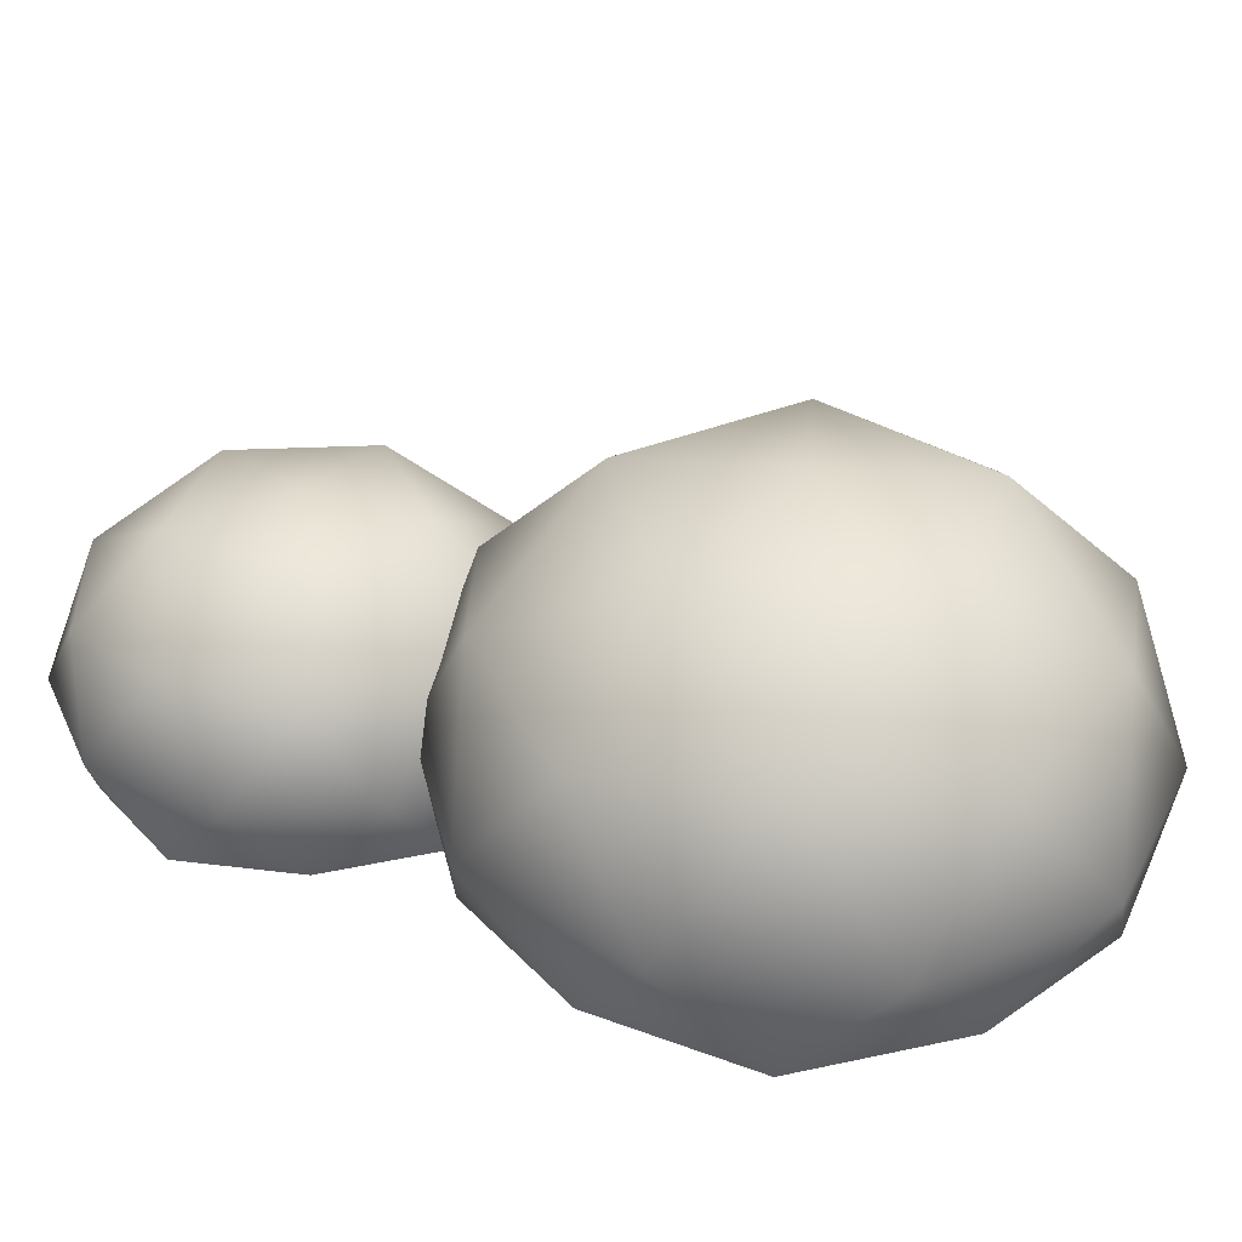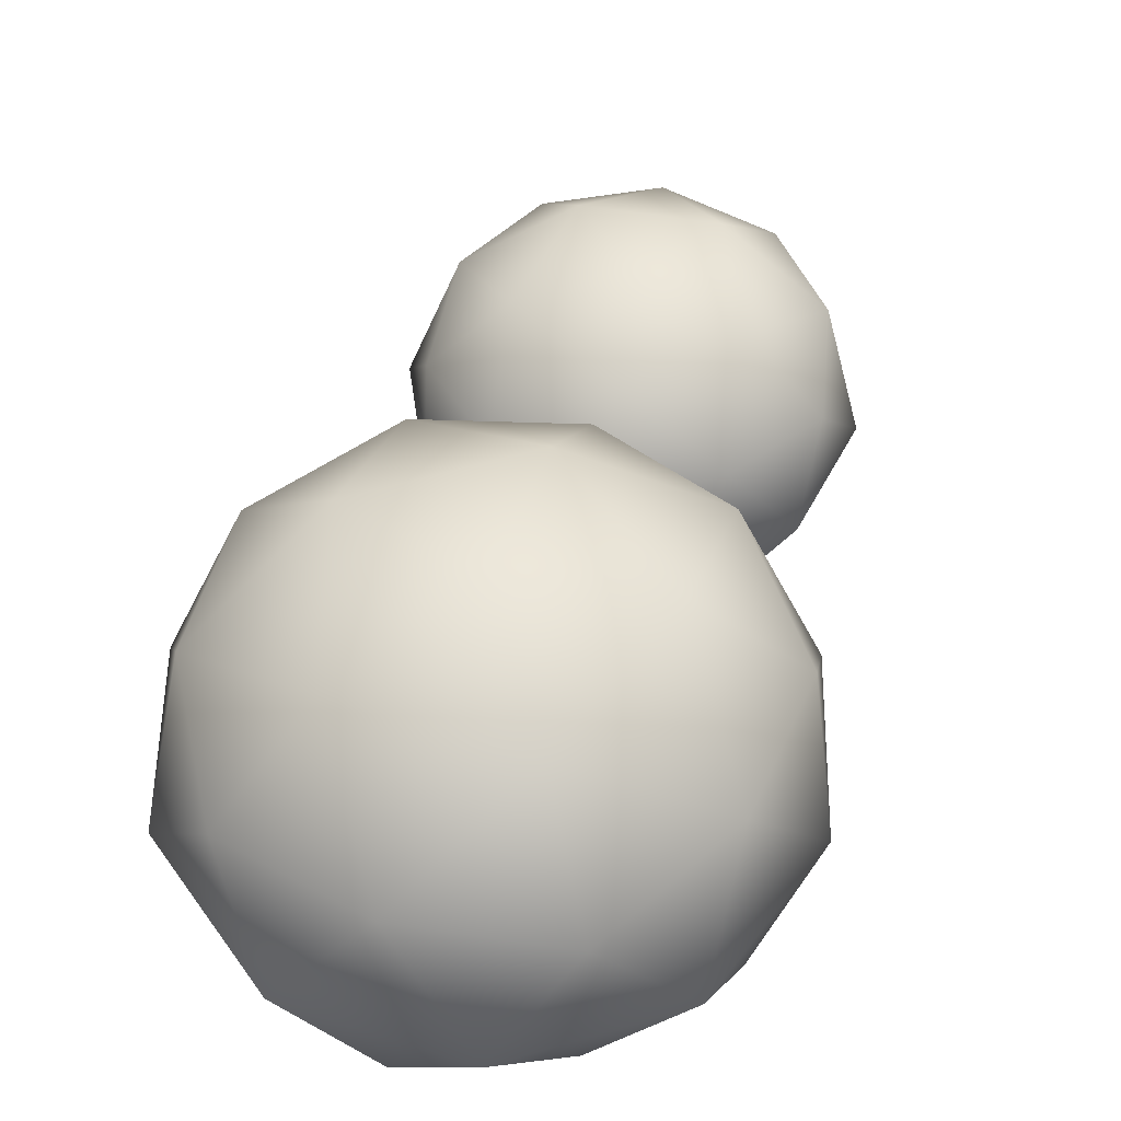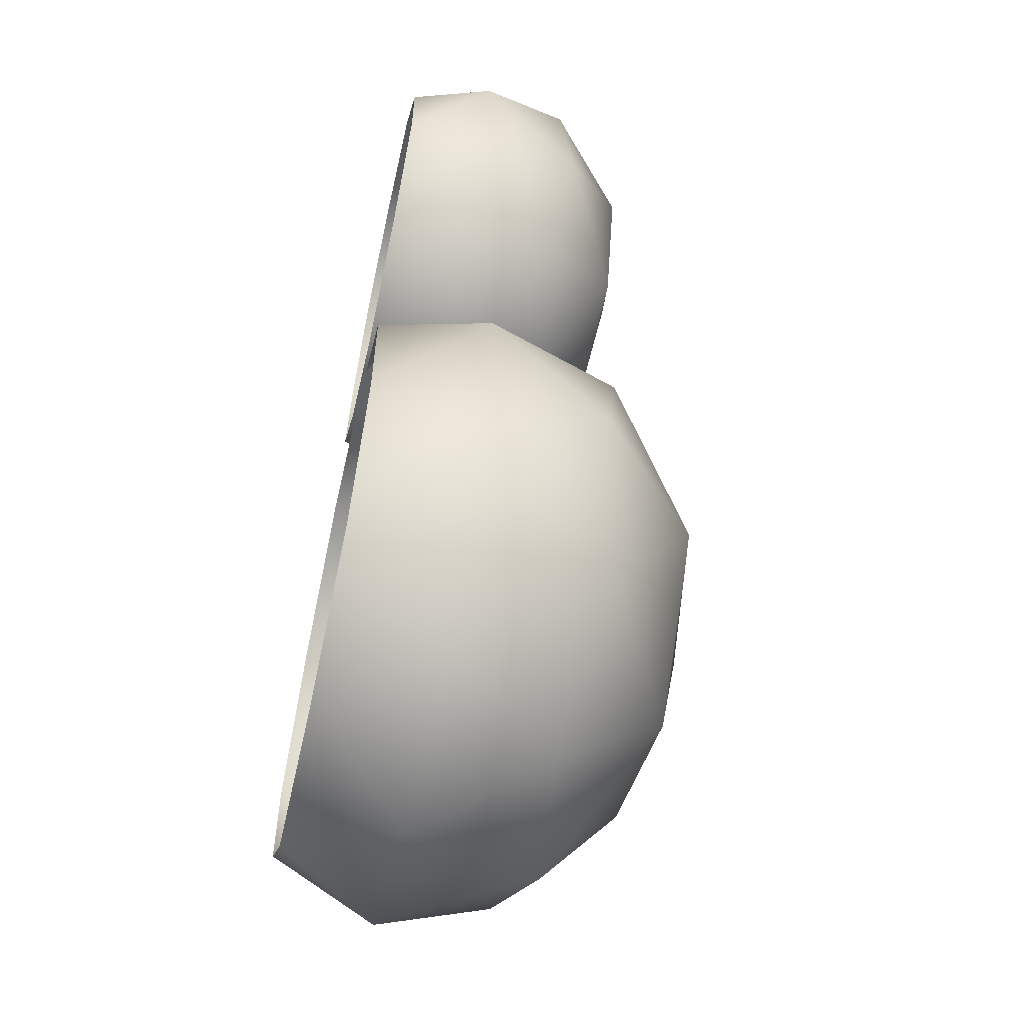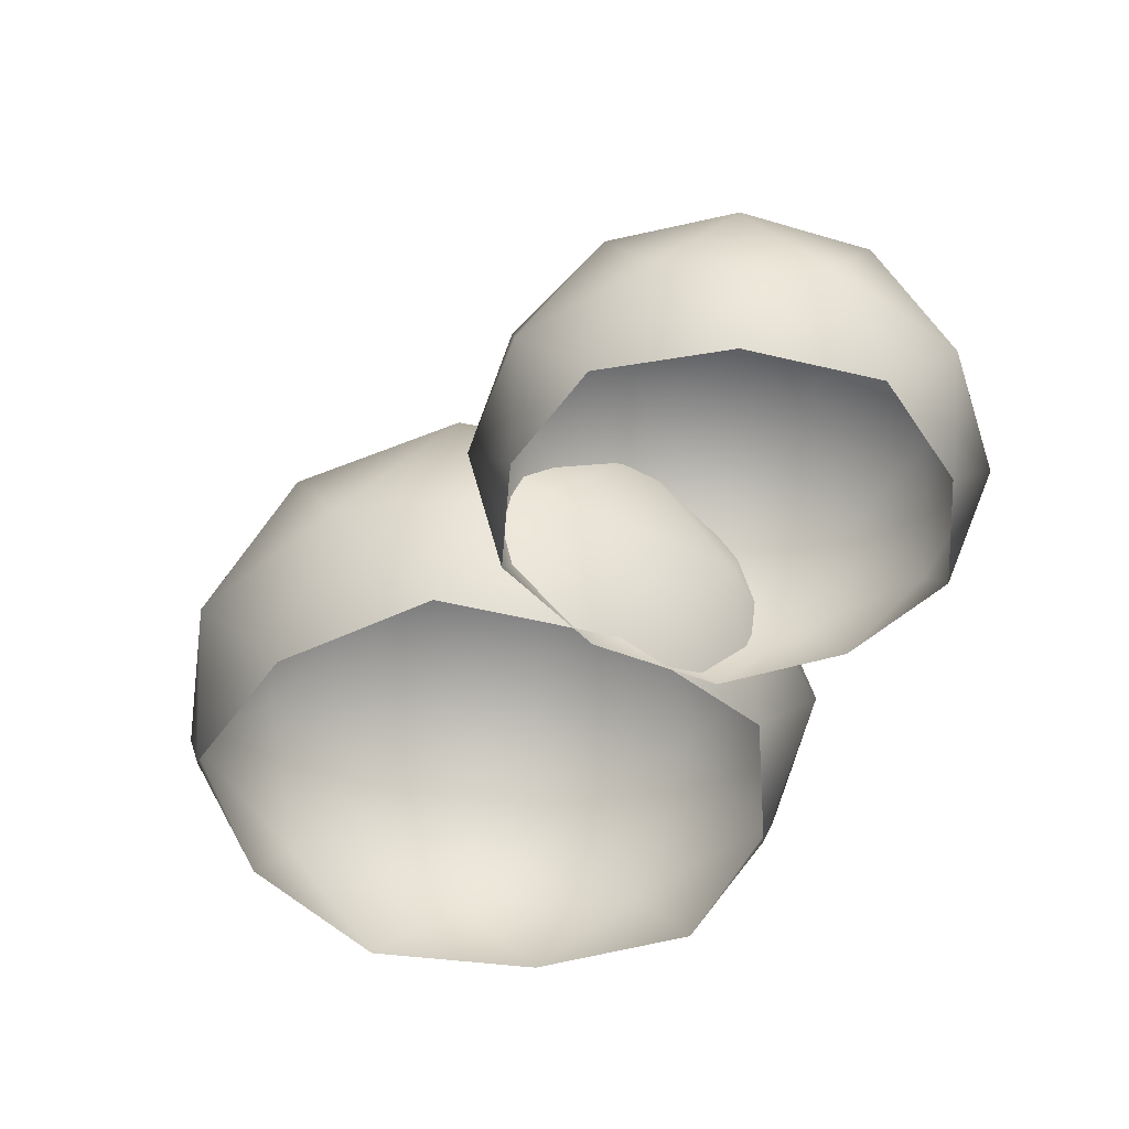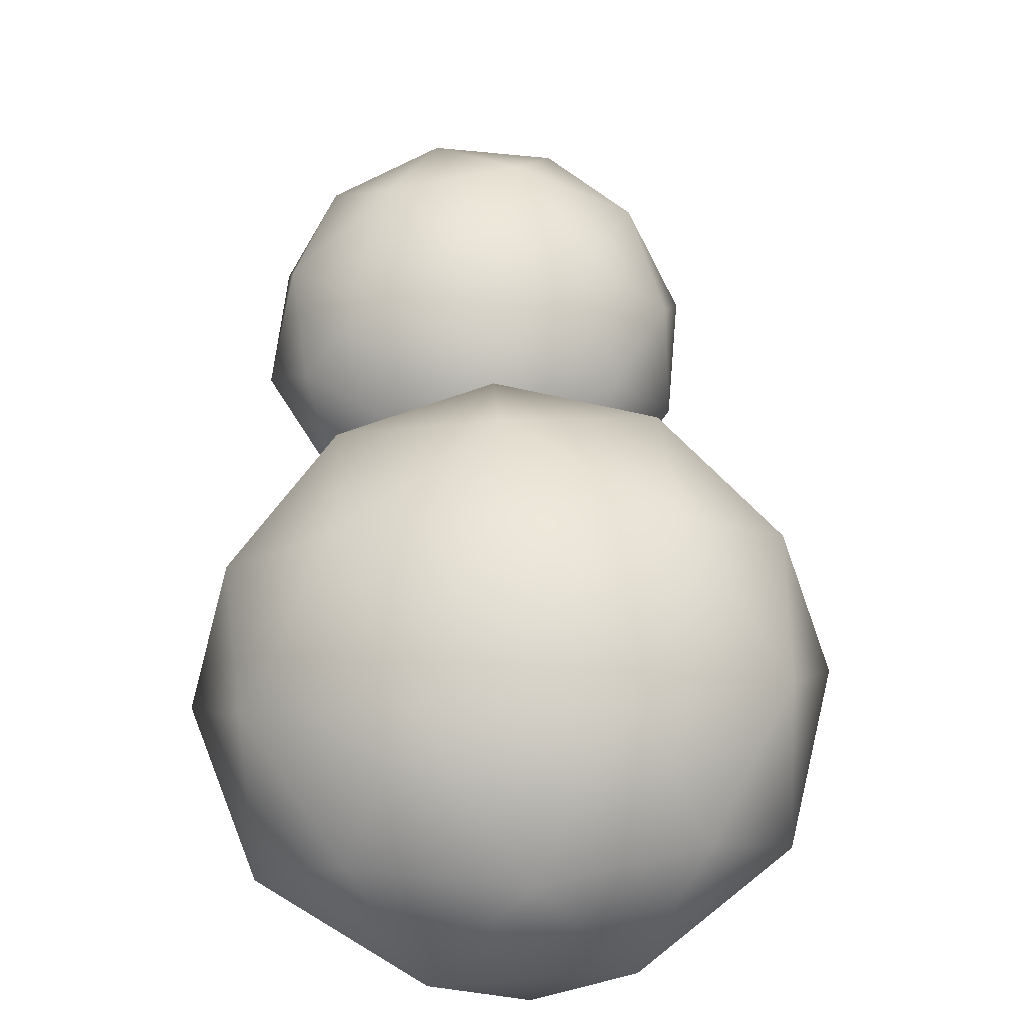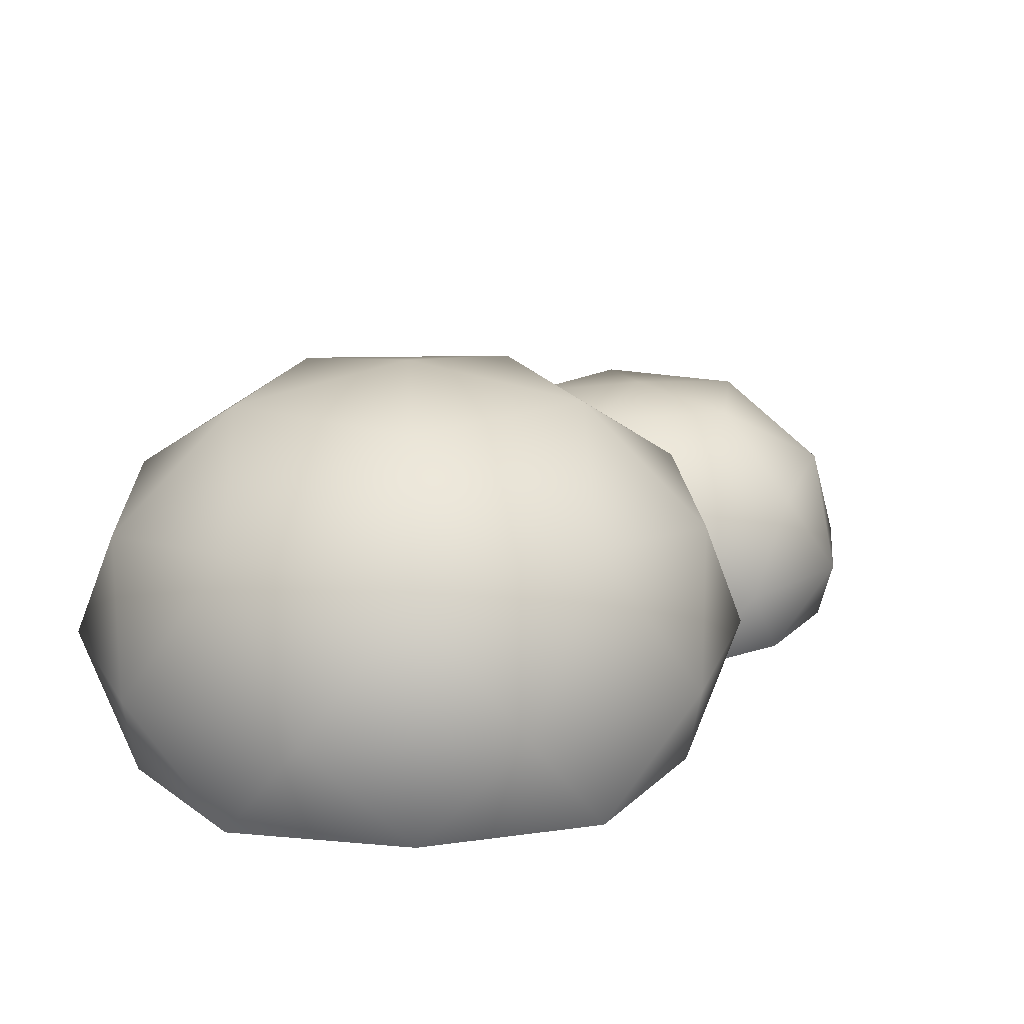
<metadata>
{"format":"obj","ext":"obj","renderer":"f3d","projection":"perspective","resolution":1024,"background":"white","views":[{"elev":32.3,"azim":140.4,"up":"+Y"},{"elev":55.0,"azim":-134.2,"up":"+Y"},{"elev":-62.3,"azim":77.4,"up":"+Z"},{"elev":45.1,"azim":2.9,"up":"+Z"},{"elev":59.1,"azim":-156.7,"up":"+Y"},{"elev":16.9,"azim":-119.8,"up":"+Y"}]}
</metadata>
<code>
g C15_V02
v -0.4031 1.192 -0.9408
v -1.354 1.009 -1.426
v -1.158 1.009 -0.1858
v -2.109 0.4388 -0.6705
v -1.687 0.3011 0.3437
v -2.022 0.3011 -1.765
v -0.236 1.009 -1.995
v -1.187 0.4388 -2.48
v -0.1189 0.3011 -2.735
v 0.6515 1.009 -1.108
v 0.8185 0.4388 -2.162
v 1.391 0.3011 -1.225
v 0.08165 1.009 0.01053
v 1.136 0.4388 -0.1565
v 0.4216 0.3011 0.6777
v -0.6734 0.4388 0.7655
v -2.409 -0.4836 -1.258
v -1.839 -0.4836 -2.377
v -1.942 -1.17 -1.725
v -2.197 -1.17 -0.6566
v -1.228 -1.17 -2.559
v -2.213 -0.4836 -0.01879
v -1.625 -1.17 0.2808
v -1.325 -0.4836 0.8688
v -0.6873 -1.17 0.8533
v -0.7208 -0.4836 -2.947
v -0.1328 -1.17 -2.647
v 0.519 -0.4836 -2.75
v 0.8814 -1.17 -2.225
v 1.406 -0.4836 -1.863
v 1.303 -1.17 -1.211
v 1.603 -0.4836 -0.6231
v 1.215 -1.17 -0.1161
v 1.033 -0.4836 0.4952
v 0.3812 -1.17 0.5985
v -0.08535 -0.4836 1.065
v 0.9505 0.4632 1.56
v 0.2214 0.3728 1.797
v 0.9505 0.3728 2.326
v 0.2213 -0.03657 2.563
v 0.9505 -0.1355 2.864
v -0.29 -0.1355 1.963
v 0.4999 0.3728 0.9394
v -0.2293 -0.03657 1.176
v 0.1838 -0.1355 0.5044
v 1.401 0.3728 0.9394
v 0.9505 -0.03657 0.3191
v 1.717 -0.1355 0.5044
v 1.68 0.3728 1.797
v 2.13 -0.03657 1.176
v 2.191 -0.1355 1.963
v 1.68 -0.03657 2.563
v -0.2293 -0.699 2.417
v -0.5079 -0.699 1.56
v -0.2294 -1.192 1.943
v 0.1838 -1.192 2.615
v -0.29 -1.192 1.157
v 0.4998 -0.699 2.947
v 0.9505 -1.192 2.8
v 1.401 -0.699 2.947
v 1.717 -1.192 2.615
v -0.2293 -0.699 0.7024
v 0.2213 -1.192 0.556
v 0.4999 -0.699 0.1727
v 0.9505 -1.192 0.2553
v 1.401 -0.699 0.1727
v 1.68 -1.192 0.556
v 2.13 -0.699 0.7025
v 2.191 -1.192 1.157
v 2.409 -0.699 1.56
v 2.13 -1.192 1.943
v 2.13 -0.699 2.417
f 1 2 3
f 3 2 4
f 3 4 5
f 2 6 4
f 1 7 2
f 2 8 6
f 2 7 8
f 7 9 8
f 1 10 7
f 7 11 9
f 7 10 11
f 10 12 11
f 1 13 10
f 1 3 13
f 10 14 12
f 10 13 14
f 13 15 14
f 13 16 15
f 13 3 16
f 3 5 16
f 17 4 6
f 6 18 17
f 18 6 8
f 17 18 19
f 17 19 20
f 18 21 19
f 20 22 17
f 22 20 23
f 24 22 23
f 5 22 24
f 24 16 5
f 24 23 25
f 17 22 4
f 22 5 4
f 21 18 26
f 26 27 21
f 26 28 27
f 9 28 26
f 28 29 27
f 26 8 9
f 26 18 8
f 29 28 30
f 30 31 29
f 30 32 31
f 12 32 30
f 32 33 31
f 30 11 12
f 30 28 11
f 28 9 11
f 33 32 34
f 34 35 33
f 34 36 35
f 15 36 34
f 36 25 35
f 34 14 15
f 34 32 14
f 32 12 14
f 25 36 24
f 24 36 16
f 36 15 16
f 37 38 39
f 39 38 40
f 39 40 41
f 38 42 40
f 37 43 38
f 38 44 42
f 38 43 44
f 43 45 44
f 37 46 43
f 43 47 45
f 43 46 47
f 46 48 47
f 37 49 46
f 37 39 49
f 46 50 48
f 46 49 50
f 49 51 50
f 49 52 51
f 49 39 52
f 39 41 52
f 53 40 42
f 42 54 53
f 54 42 44
f 53 54 55
f 53 55 56
f 54 57 55
f 56 58 53
f 58 56 59
f 60 58 59
f 41 58 60
f 60 52 41
f 60 59 61
f 53 58 40
f 58 41 40
f 57 54 62
f 62 63 57
f 62 64 63
f 45 64 62
f 64 65 63
f 62 44 45
f 62 54 44
f 65 64 66
f 66 67 65
f 66 68 67
f 48 68 66
f 68 69 67
f 66 47 48
f 66 64 47
f 64 45 47
f 69 68 70
f 70 71 69
f 70 72 71
f 51 72 70
f 72 61 71
f 70 50 51
f 70 68 50
f 68 48 50
f 61 72 60
f 60 72 52
f 72 51 52

</code>
